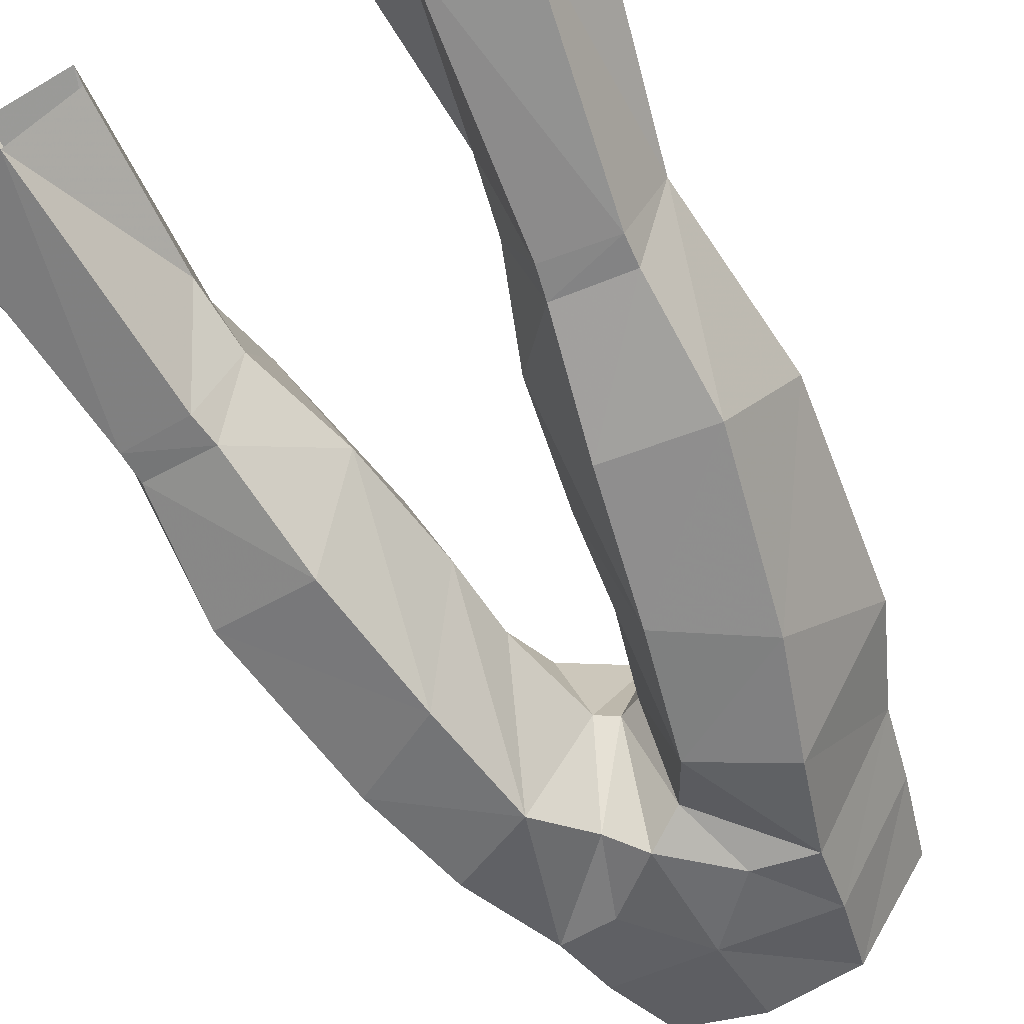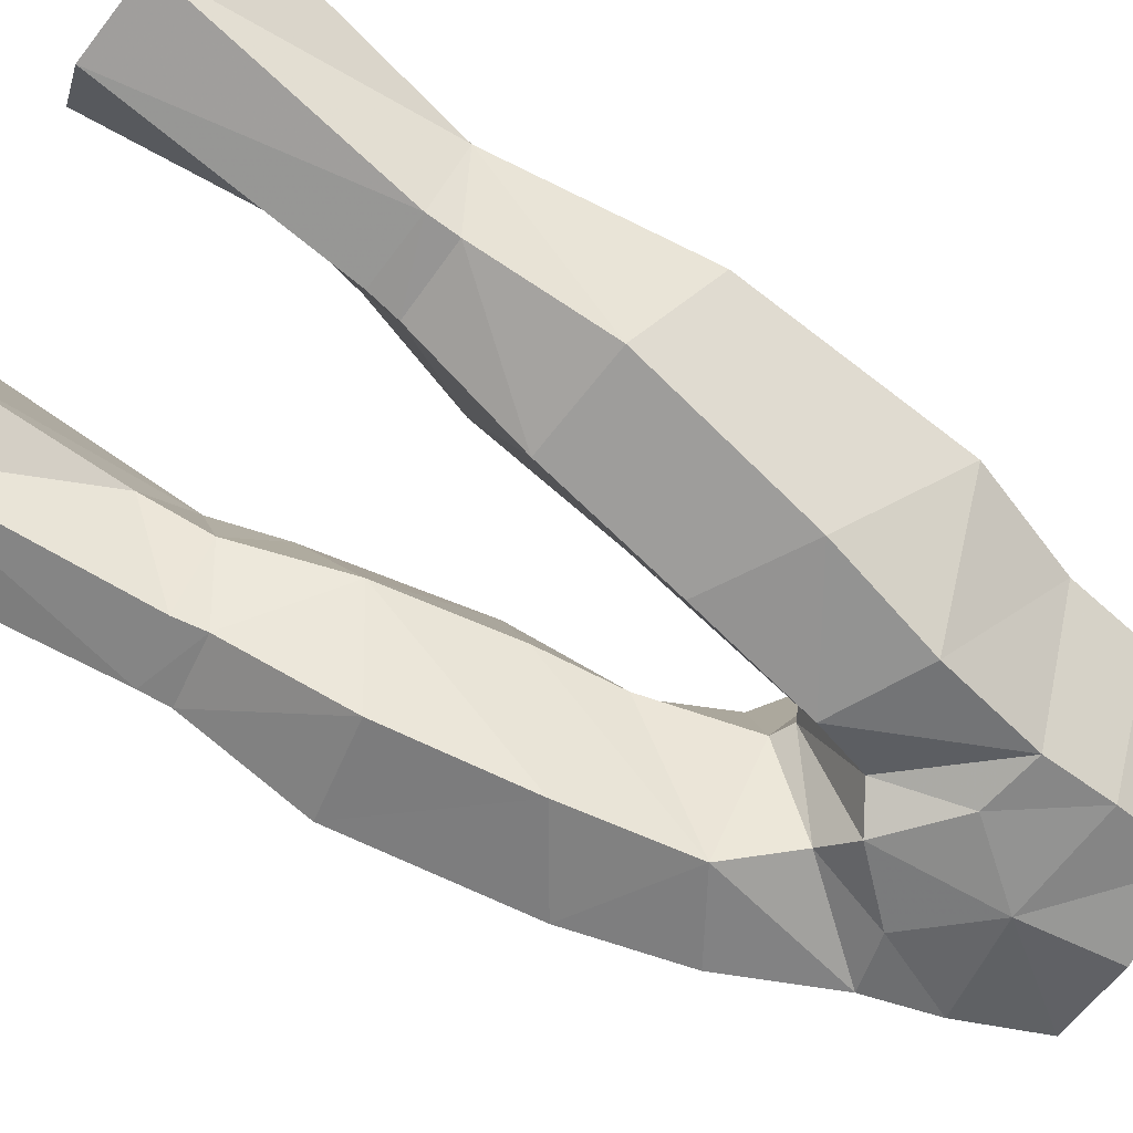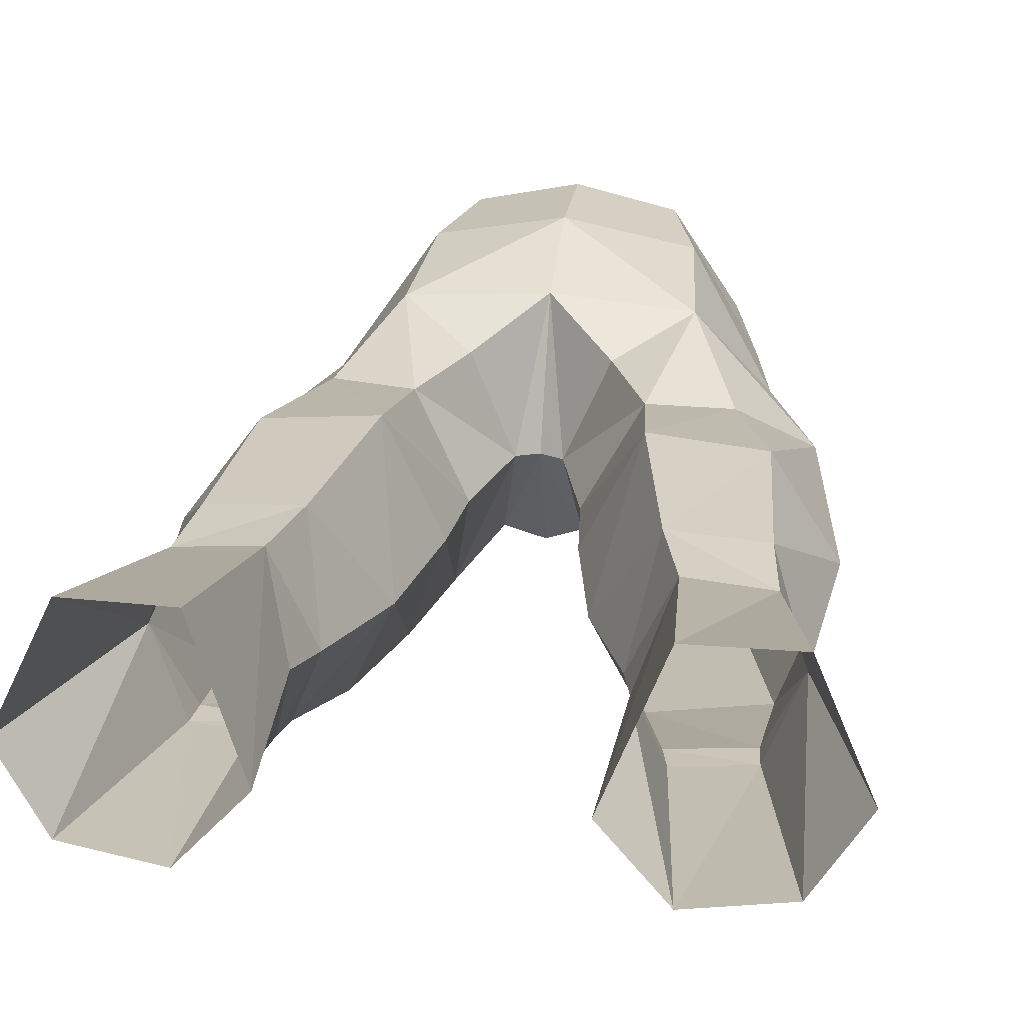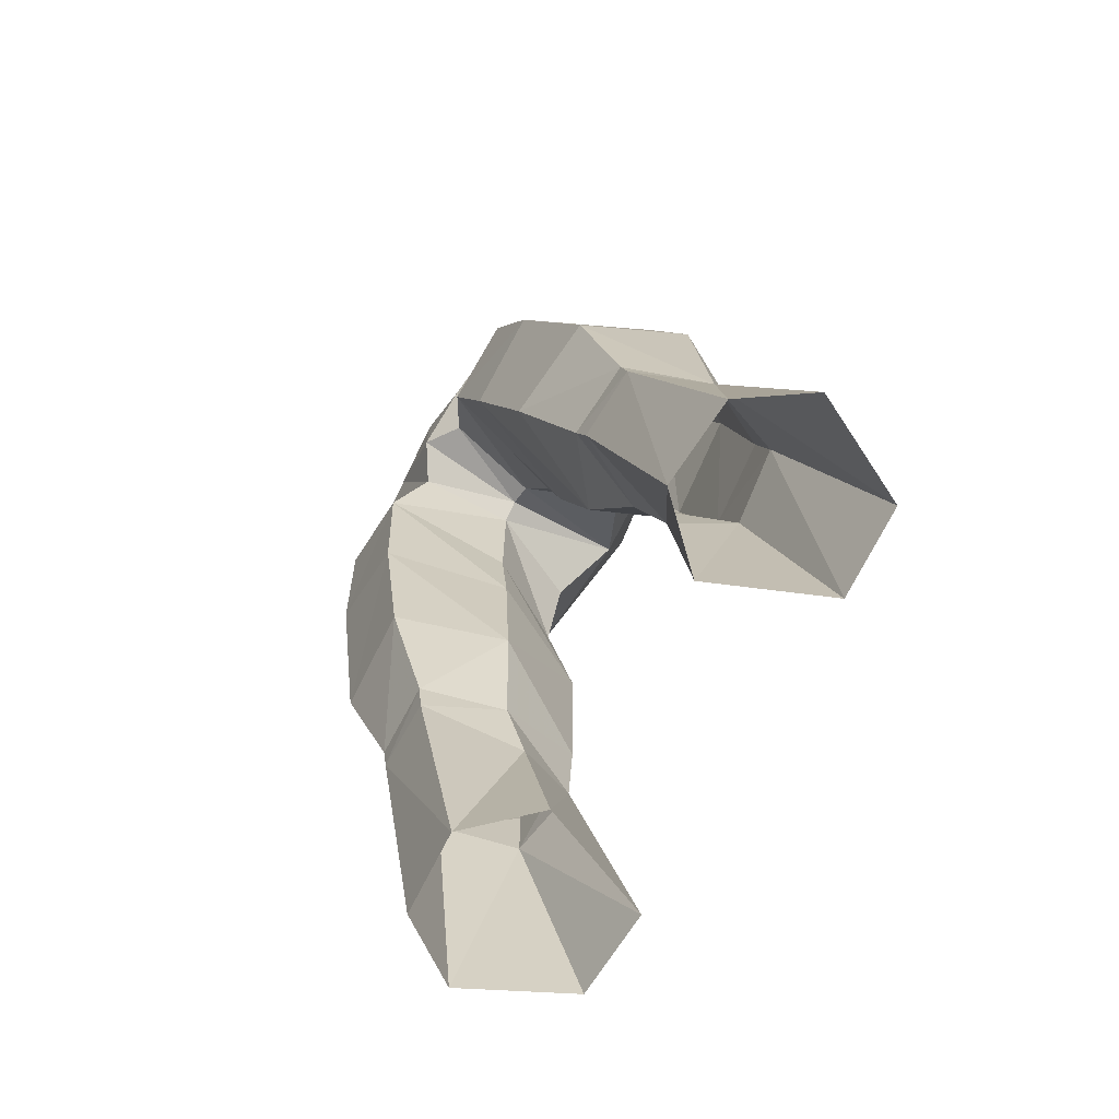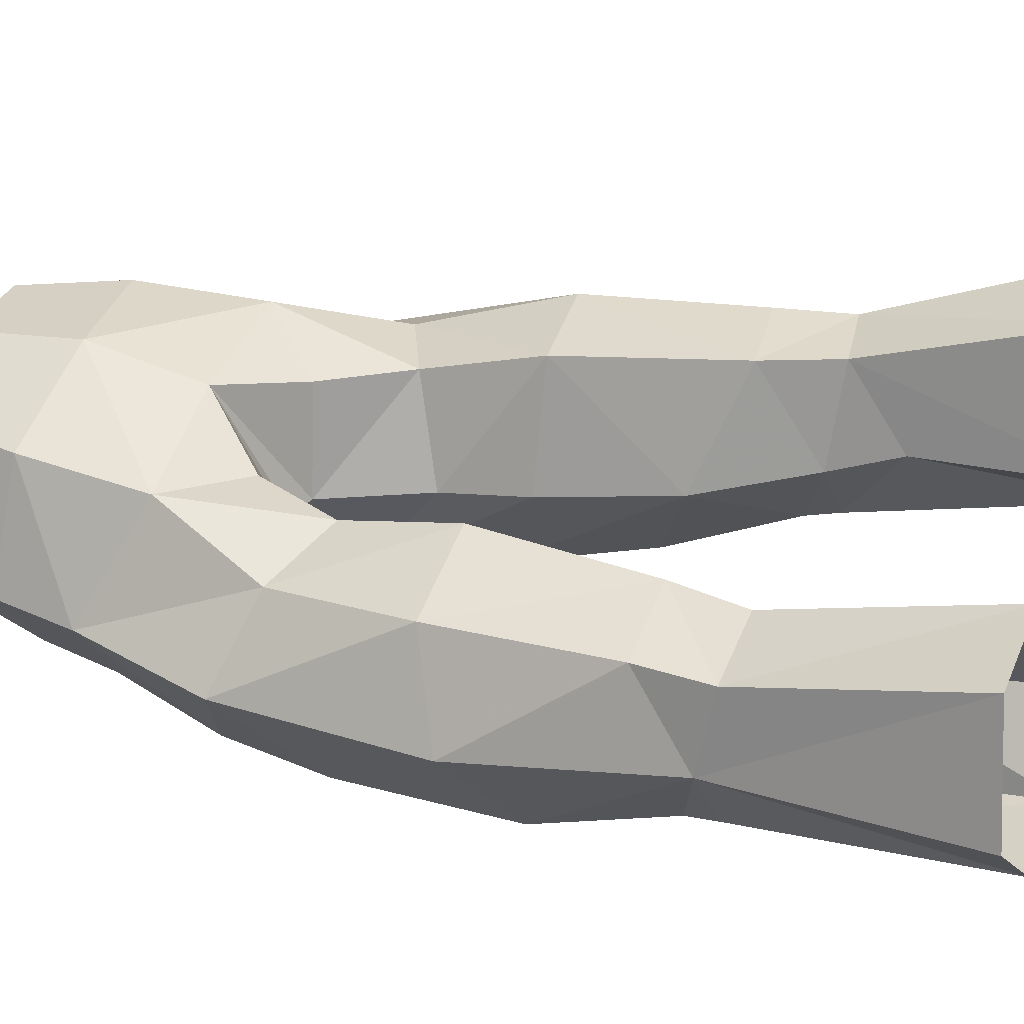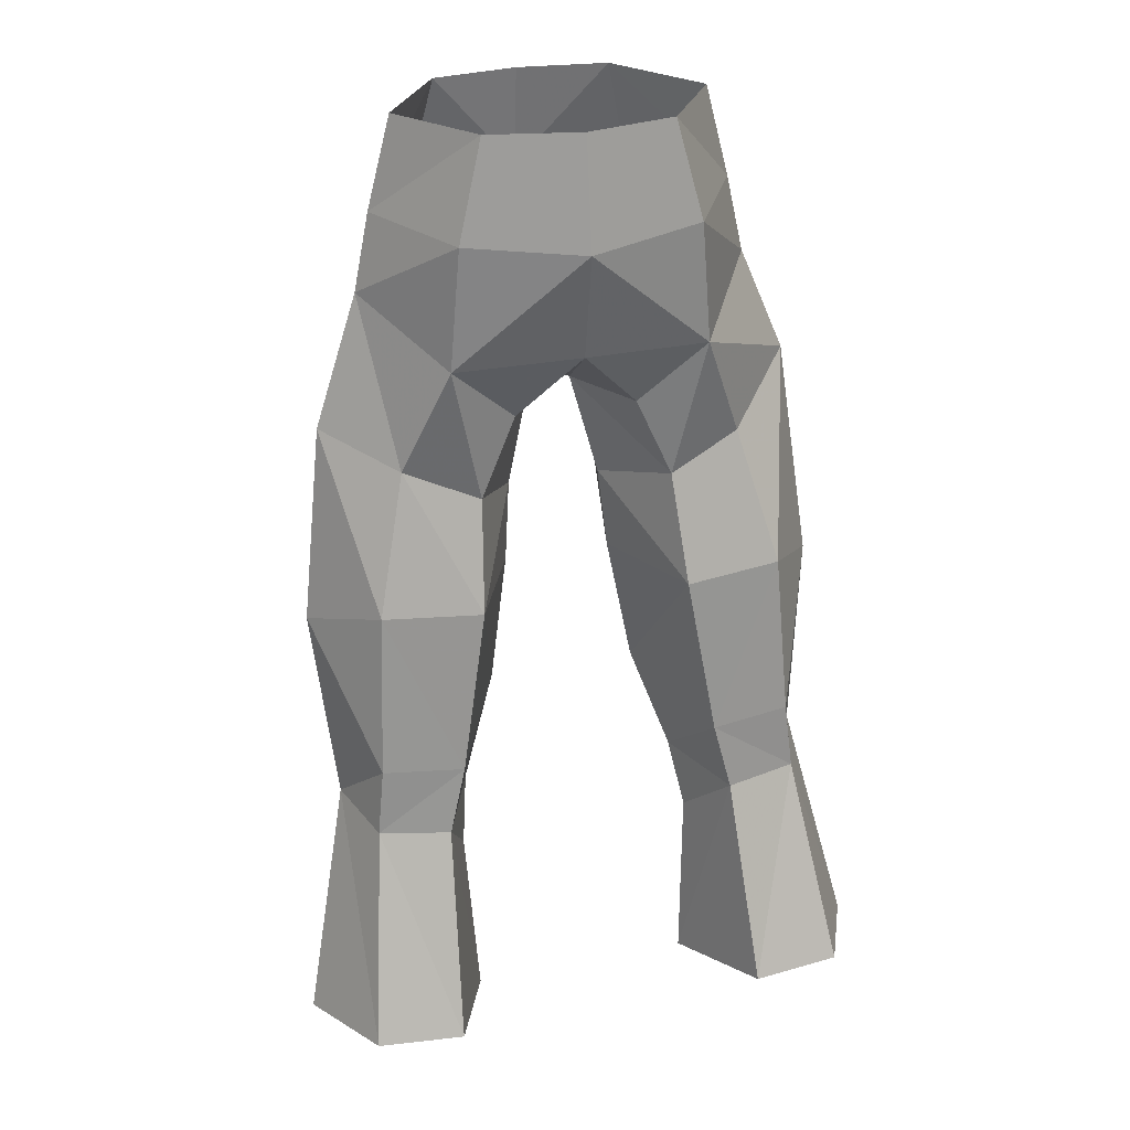
<metadata>
{"format":"obj","ext":"obj","renderer":"f3d","projection":"perspective","resolution":1024,"background":"white","views":[{"elev":-50.7,"azim":-152.1,"up":"+Y"},{"elev":-60.4,"azim":-120.2,"up":"+Y"},{"elev":31.7,"azim":-172.6,"up":"+Y"},{"elev":-79.9,"azim":58.7,"up":"+Z"},{"elev":42.8,"azim":108.0,"up":"+Y"},{"elev":29.4,"azim":163.6,"up":"+Z"}]}
</metadata>
<code>
g obj??????A
v 6.619 -0.5841 53.02
v 5.709 -0.5888 56.5
v 3.261 -4.441 56.37
v 3.99 -4.938 53.09
v 9.887 0.7499 37.8
v 9.166 1.792 30.56
v 7.988 4.417 32.83
v 7.626 3.719 39.04
v 1.695 -0.4044 41.77
v 3.557 2.844 42.95
v 3.88 4.176 38.89
v 1.968 0.01809 38.74
v 4.315 3.379 52.91
v 3.366 2.963 56.64
v 7.238 -0.4455 50.11
v 4.396 -5.127 50.4
v 4.915 4.759 32.65
v 2.768 0.7043 34.05
v 8.214 -2.971 35.63
v 6.864 -4.679 42.24
v 3.428 -4.563 40.21
v 4.407 -3.263 35.11
v 7.964 -1.235 31.03
v 5.238 -1.37 30.78
v 9.287 7.798 22.72
v 8.271 4.594 30.25
v 11.11 3.837 21.97
v 5.968 7.921 22.47
v 5.568 4.997 30.02
v 6.285 1.126 20.81
v 9.439 1.364 21.24
v 8.032 -1.037 29.94
v 5.456 -1.114 29.66
v 1.968 0.01809 38.74
v 2.615 -5.317 44.65
v 1.695 -0.4044 41.77
v 1.271 -4.553 47.09
v -0.06428 -5.395 47.75
v -0.06428 -1.005 46
v 0.7219 -0.9338 45.61
v 4.177 3.435 21.22
v 4.526 2.587 27.7
v -0.06428 -5.171 56.27
v -0.06428 -5.555 52.44
v 8.942 -0.08958 45.15
v 5.734 -5.334 46.33
v 6.388 2.359 44.18
v 0.7219 -0.9338 45.61
v 2.219 2.618 45.98
v -3.389 -4.441 56.37
v -5.837 -0.5888 56.5
v -6.748 -0.5842 53.02
v -4.119 -4.938 53.09
v -6.414 1.126 20.81
v -4.306 3.435 21.22
v -4.654 2.587 27.7
v -5.584 -1.114 29.66
v -8.116 4.417 32.83
v -9.295 1.792 30.56
v -10.02 0.7498 37.8
v -7.755 3.719 39.04
v -9.567 1.364 21.24
v -8.16 -1.038 29.94
v -11.23 3.837 21.97
v -4.009 4.176 38.89
v -3.685 2.844 42.95
v -1.824 -0.4044 41.77
v -2.097 0.01808 38.74
v -3.495 2.963 56.64
v -4.444 3.379 52.91
v -7.367 -0.4455 50.11
v -4.525 -5.127 50.4
v -2.897 0.7043 34.05
v -5.043 4.759 32.65
v -3.557 -4.563 40.21
v -6.993 -4.679 42.24
v -8.342 -2.971 35.63
v -4.536 -3.263 35.11
v -8.092 -1.235 31.03
v -5.366 -1.37 30.78
v -6.096 7.921 22.47
v -9.415 7.798 22.72
v -8.408 4.586 30.19
v -5.706 4.991 29.95
v -2.503 -5.331 44.76
v -2.097 0.01808 38.74
v -1.824 -0.4044 41.77
v -1.357 -4.504 47.07
v -0.8505 -0.9338 45.61
v -4.654 2.587 27.7
v -4.306 3.435 21.22
v -9.004 -0.1688 46.15
v -5.718 -5.419 46.41
v -6.448 2.217 44.09
v -0.8505 -0.9338 45.61
v -2.348 2.618 45.98
v 4.526 2.587 27.7
v 4.177 3.435 21.22
v 4.15 1.603 30.09
v 4.15 1.603 30.09
v -0.06428 3.676 48.43
v 4.699 3.339 48.3
v 2.202 -5.344 49.89
v -0.06428 -1.005 46
v 2.768 0.7043 34.05
v -0.06428 3.75 56.66
v -0.06428 4.436 52.52
v -4.279 1.603 30.09
v -4.827 3.339 48.3
v -2.331 -5.344 49.89
v -4.279 1.603 30.09
v -2.897 0.7043 34.05
f 1 2 3
f 3 4 1
f 5 6 7
f 7 8 5
f 9 10 11
f 11 12 9
f 1 13 14
f 14 2 1
f 15 1 4
f 4 16 15
f 11 17 18
f 18 12 11
f 19 20 21
f 21 22 19
f 23 19 22
f 22 24 23
f 25 26 6
f 6 27 25
f 26 25 28
f 28 29 26
f 30 31 32
f 32 33 30
f 34 21 35
f 35 36 34
f 26 29 17
f 17 7 26
f 17 11 8
f 8 7 17
f 37 38 39
f 39 40 37
f 41 42 29
f 29 28 41
f 3 43 44
f 44 4 3
f 45 15 46
f 16 46 15
f 32 23 24
f 24 33 32
f 20 46 35
f 35 21 20
f 11 10 47
f 47 8 11
f 10 9 48
f 48 49 10
f 50 51 52
f 52 53 50
f 54 55 56
f 56 57 54
f 58 59 60
f 60 61 58
f 62 63 59
f 59 64 62
f 65 66 67
f 67 68 65
f 69 70 52
f 52 51 69
f 53 52 71
f 71 72 53
f 73 74 65
f 65 68 73
f 75 76 77
f 77 78 75
f 78 77 79
f 79 80 78
f 81 82 83
f 83 84 81
f 63 62 54
f 54 57 63
f 85 75 86
f 86 87 85
f 74 84 83
f 83 58 74
f 61 65 74
f 74 58 61
f 39 38 88
f 88 89 39
f 84 90 91
f 91 81 84
f 44 43 50
f 50 53 44
f 92 93 71
f 72 71 93
f 80 79 63
f 63 57 80
f 85 93 76
f 76 75 85
f 94 66 65
f 65 61 94
f 95 67 66
f 66 96 95
f 31 27 6
f 6 32 31
f 64 59 83
f 83 82 64
f 30 33 97
f 97 98 30
f 97 33 99
f 7 6 26
f 17 100 18
f 49 101 102
f 8 47 45
f 102 10 49
f 44 38 103
f 1 15 13
f 4 44 103
f 37 103 38
f 101 48 104
f 35 46 16
f 45 20 5
f 5 8 45
f 4 103 16
f 13 15 102
f 99 24 105
f 19 23 6
f 29 100 17
f 42 100 29
f 5 19 6
f 21 34 105
f 21 105 22
f 5 20 19
f 47 15 45
f 106 14 107
f 37 16 103
f 37 40 35
f 37 35 16
f 13 102 107
f 99 33 24
f 23 32 6
f 24 22 105
f 46 20 45
f 102 101 107
f 14 13 107
f 47 102 15
f 102 47 10
f 35 40 36
f 101 49 48
f 58 83 59
f 74 73 108
f 96 109 101
f 61 92 94
f 109 96 66
f 44 110 38
f 52 70 71
f 53 110 44
f 88 38 110
f 101 104 95
f 85 72 93
f 92 60 76
f 60 92 61
f 53 72 110
f 70 109 71
f 111 112 80
f 77 59 79
f 84 74 108
f 90 84 108
f 60 59 77
f 75 112 86
f 75 78 112
f 60 77 76
f 109 92 71
f 106 107 69
f 88 110 72
f 88 85 89
f 88 72 85
f 70 107 109
f 111 80 57
f 79 59 63
f 80 112 78
f 93 92 76
f 109 107 101
f 69 107 70
f 94 92 109
f 109 66 94
f 85 87 89
f 101 95 96
f 56 111 57

</code>
